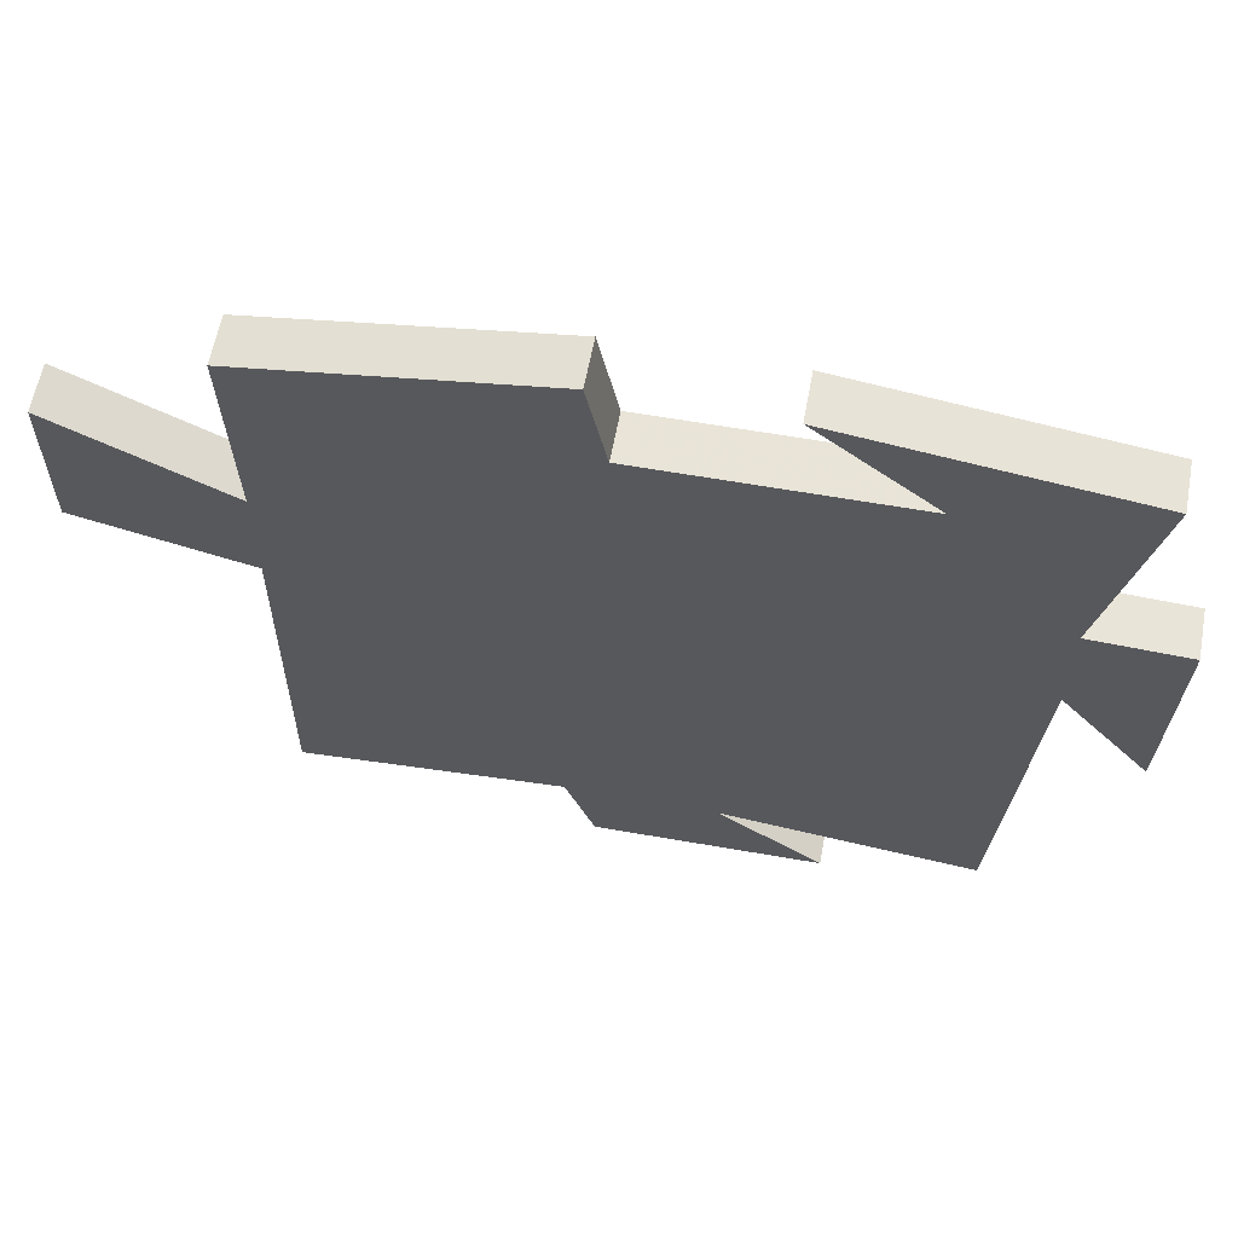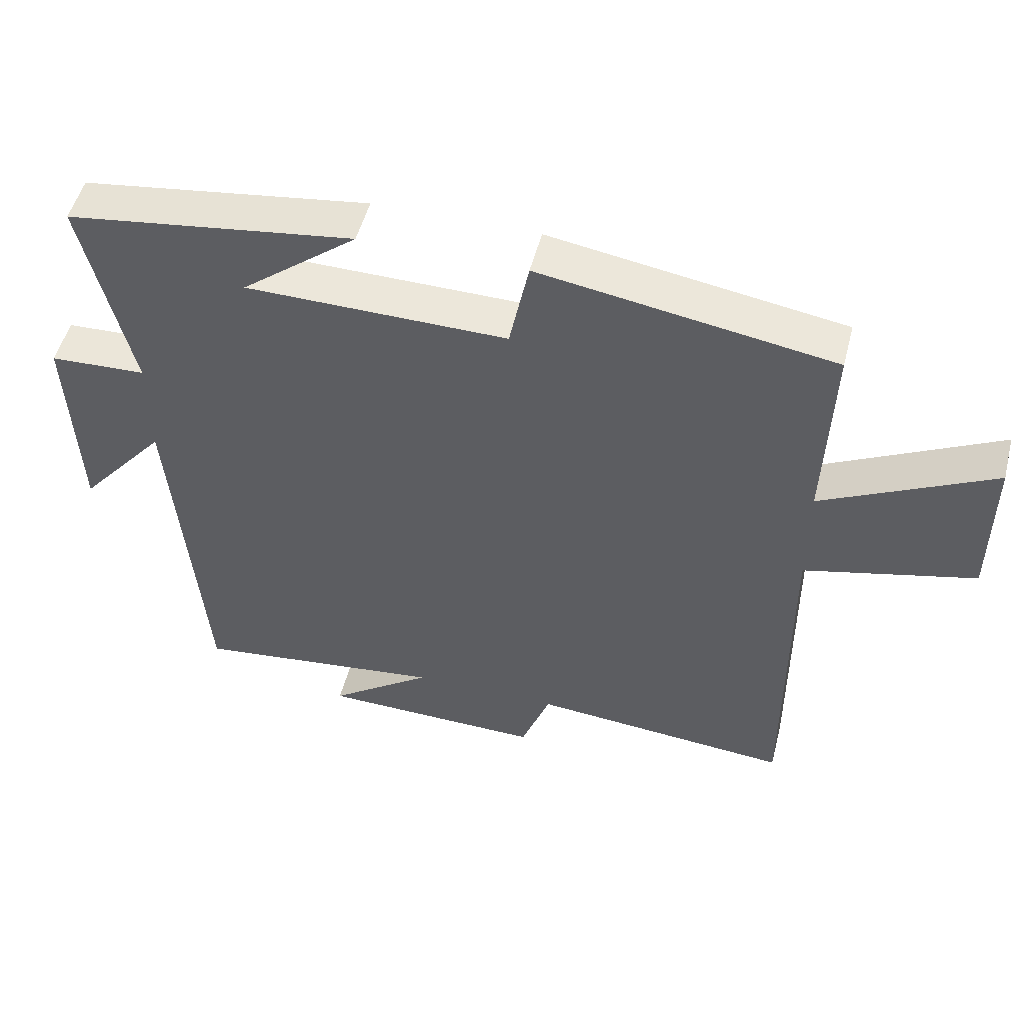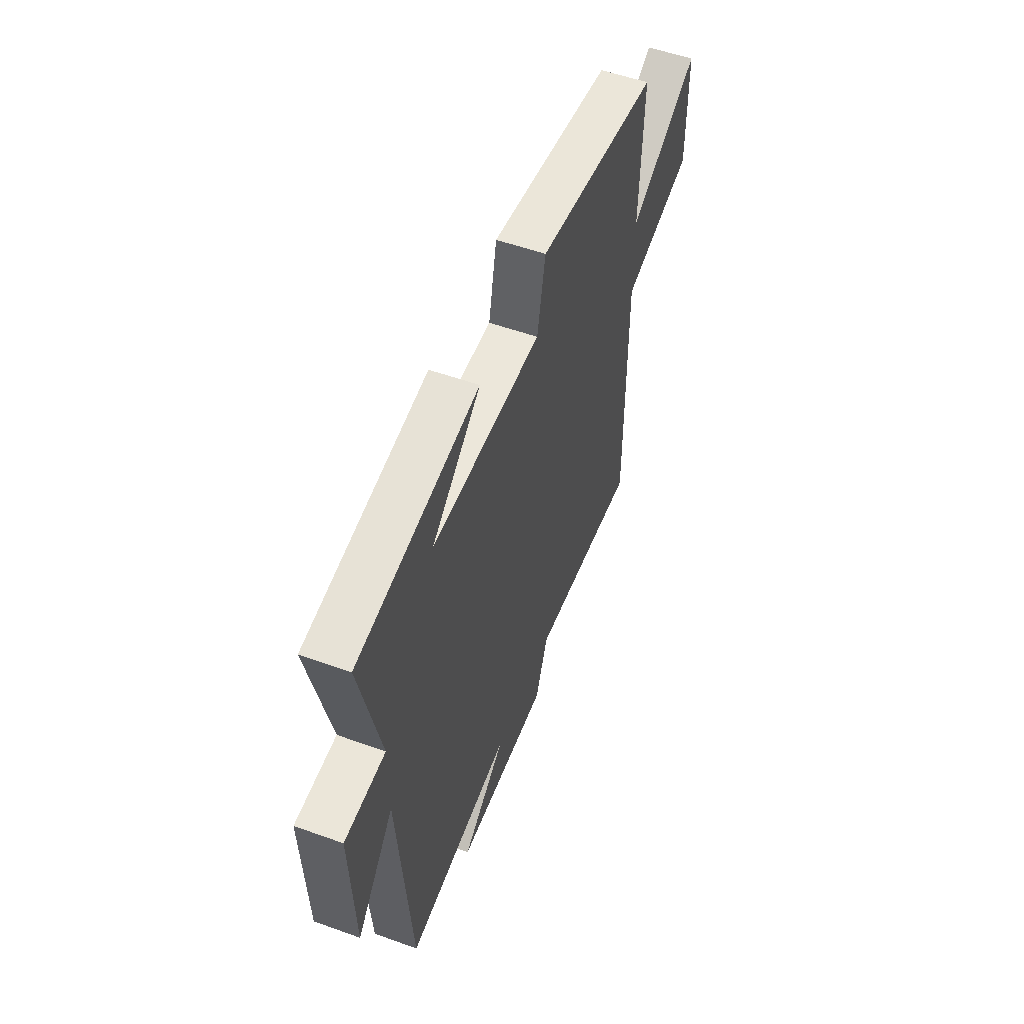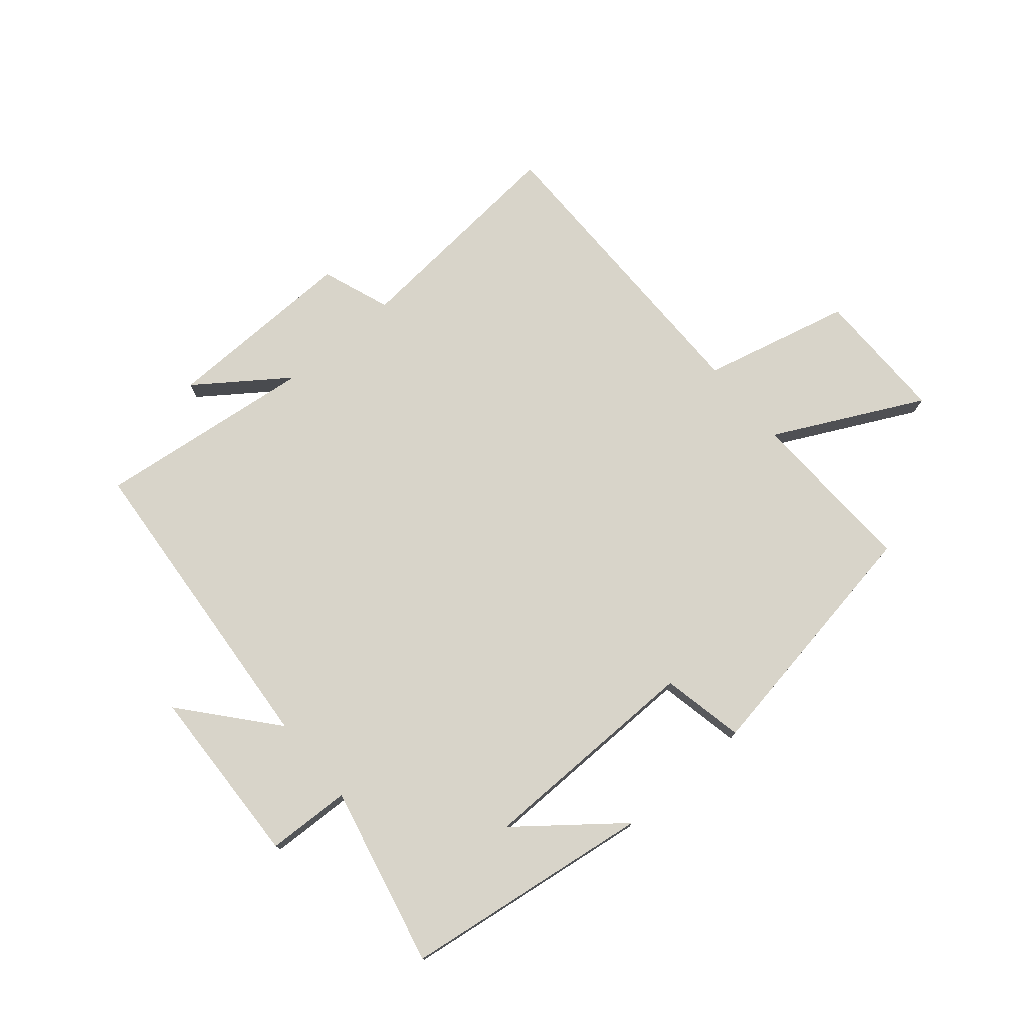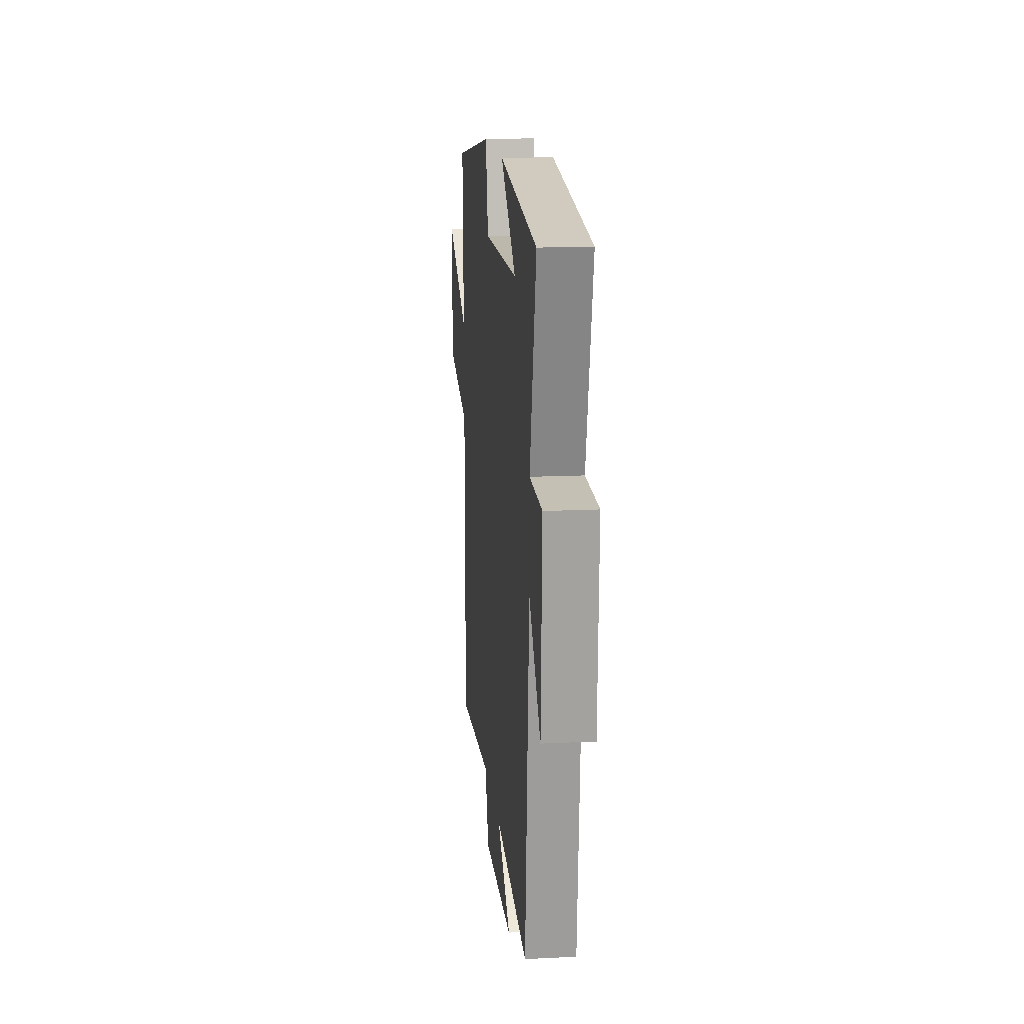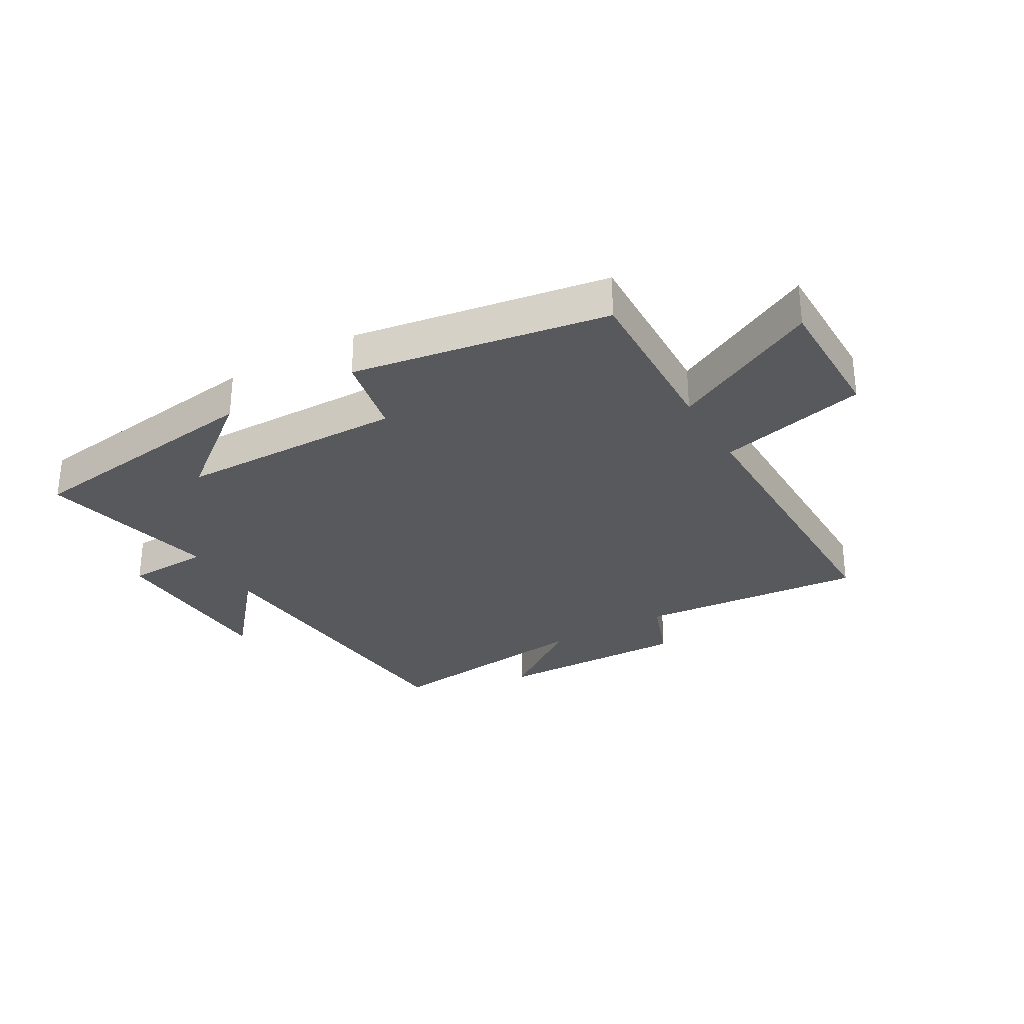
<metadata>
{"format":"obj","ext":"obj","renderer":"f3d","projection":"perspective","resolution":1024,"background":"white","views":[{"elev":61.0,"azim":-169.4,"up":"+Z"},{"elev":51.2,"azim":14.3,"up":"+Z"},{"elev":54.2,"azim":-69.1,"up":"+Z"},{"elev":75.5,"azim":-40.4,"up":"+Y"},{"elev":15.5,"azim":-95.9,"up":"+Z"},{"elev":-29.9,"azim":30.0,"up":"+Y"}]}
</metadata>
<code>
v -0.457 0.07 -0.544
v -0.5 0.07 -0.014
v -0.628 0.07 -0.166
v -0.64 0.07 0.136
v -0.5 0.07 0.142
v -0.569 0.07 0.442
v -0.152 0.07 0.5
v -0.32 0.07 0.366
v 0.058 0.07 0.362
v 0.086 0.07 0.5
v 0.51 0.07 0.431
v 0.5 0.07 0.146
v 0.747 0.07 0.271
v 0.747 0.07 0.047
v 0.5 0.07 -0.014
v 0.502 0.07 -0.532
v 0.124 0.07 -0.5
v 0.082 0.07 -0.615
v -0.242 0.07 -0.609
v -0.092 0.07 -0.5
v -0.457 0 -0.544
v -0.5 0 -0.014
v -0.628 0 -0.166
v -0.64 0 0.136
v -0.5 0 0.142
v -0.569 0 0.442
v -0.152 0 0.5
v -0.32 0 0.366
v 0.058 0 0.362
v 0.086 0 0.5
v 0.51 0 0.431
v 0.5 0 0.146
v 0.747 0 0.271
v 0.747 0 0.047
v 0.5 0 -0.014
v 0.502 0 -0.532
v 0.124 0 -0.5
v 0.082 0 -0.615
v -0.242 0 -0.609
v -0.092 0 -0.5
f 17 18 19 20
f 15 16 17
f 15 17 20
f 12 13 14 15
f 12 15 20 1
f 9 10 11 12
f 8 9 12 1
f 6 7 8
f 5 6 8
f 2 3 4 5
f 1 2 5 8
f 40 39 38 37
f 37 36 35
f 40 37 35
f 35 34 33 32
f 21 40 35 32
f 32 31 30 29
f 21 32 29 28
f 28 27 26
f 28 26 25
f 25 24 23 22
f 28 25 22 21
f 1 21 22 2
f 2 22 23 3
f 3 23 24 4
f 4 24 25 5
f 5 25 26 6
f 6 26 27 7
f 7 27 28 8
f 8 28 29 9
f 9 29 30 10
f 10 30 31 11
f 11 31 32 12
f 12 32 33 13
f 13 33 34 14
f 14 34 35 15
f 15 35 36 16
f 16 36 37 17
f 17 37 38 18
f 18 38 39 19
f 19 39 40 20
f 20 40 21 1

</code>
